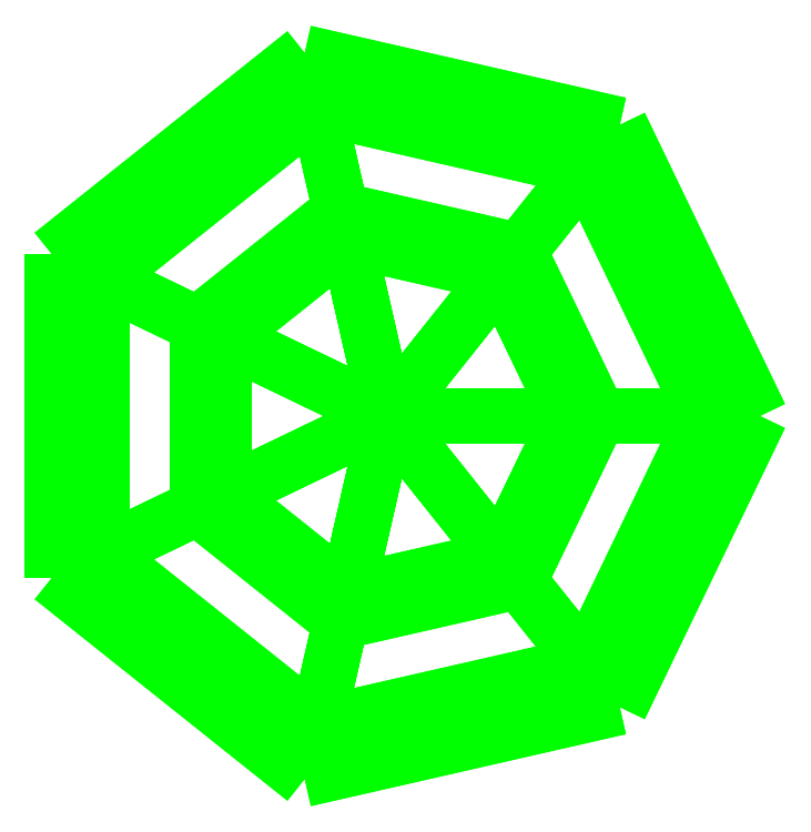
<metadata>
{"format":"dxf","ext":"dxf","renderer":"ezdxf+matplotlib","layout":"modelspace","background":"white","min_lineweight":24,"dpi":150}
</metadata>
<code>
0
SECTION
2
ENTITIES
0
3DFACE
8
0
10
0.000223
20
-0.0004631
30
0
11
0.000223
21
-0.0004631
31
0.006596
12
-0.000223
22
0.0004631
32
0.006596
13
-0.000223
23
0.0004631
33
0
0
3DFACE
8
0
10
0.000223
20
-0.0004631
30
0.006596
11
0.006193
21
-0.0004631
31
0.008761
12
0.003499
22
0.00513
32
0.008761
13
-0.000223
23
0.0004631
33
0.006596
0
3DFACE
8
0
10
0.006193
20
-0.0004631
30
0.008761
11
0.01036
21
-0.0004631
31
0.01356
12
0.006095
22
0.008385
32
0.01356
13
0.003499
23
0.00513
33
0.008761
0
3DFACE
8
0
10
0.01036
20
-0.0004631
30
0.01356
11
0.01166
21
-0.0004631
31
0.01977
12
0.006909
22
0.009406
32
0.01977
13
0.006095
23
0.008385
33
0.01356
0
3DFACE
8
0
10
0.01166
20
-0.0004631
30
0.01977
11
0.009779
21
-0.0004631
31
0.02584
12
0.005735
22
0.007934
32
0.02584
13
0.006909
23
0.009406
33
0.01977
0
3DFACE
8
0
10
0.009779
20
-0.0004631
30
0.02584
11
0.005185
21
-0.0004631
31
0.03022
12
0.002871
22
0.004342
32
0.03022
13
0.005735
23
0.007934
33
0.02584
0
3DFACE
8
0
10
0.005185
20
-0.0004631
30
0.03022
11
-0.0009617
21
-0.0004631
31
0.03181
12
-0.0009617
22
-0.0004631
32
0.03181
13
0.002871
23
0.004342
33
0.03022
0
3DFACE
8
0
10
-0.000223
20
0.0004631
30
0
11
-0.000223
21
0.0004631
31
0.006596
12
-0.001225
22
0.0006919
32
0.006596
13
-0.001225
23
0.0006919
33
0
0
3DFACE
8
0
10
-0.000223
20
0.0004631
30
0.006596
11
0.003499
21
0.00513
31
0.008761
12
-0.002554
22
0.006512
32
0.008761
13
-0.001225
23
0.0006919
33
0.006596
0
3DFACE
8
0
10
0.003499
20
0.00513
30
0.008761
11
0.006095
21
0.008385
31
0.01356
12
-0.00348
22
0.01057
32
0.01356
13
-0.002554
23
0.006512
33
0.008761
0
3DFACE
8
0
10
0.006095
20
0.008385
30
0.01356
11
0.006909
21
0.009406
31
0.01977
12
-0.003771
22
0.01184
32
0.01977
13
-0.00348
23
0.01057
33
0.01356
0
3DFACE
8
0
10
0.006909
20
0.009406
30
0.01977
11
0.005735
21
0.007934
31
0.02584
12
-0.003352
22
0.01001
32
0.02584
13
-0.003771
23
0.01184
33
0.01977
0
3DFACE
8
0
10
0.005735
20
0.007934
30
0.02584
11
0.002871
21
0.004342
31
0.03022
12
-0.002329
22
0.005529
32
0.03022
13
-0.003352
23
0.01001
33
0.02584
0
3DFACE
8
0
10
0.002871
20
0.004342
30
0.03022
11
-0.0009617
21
-0.0004631
31
0.03181
12
-0.0009617
22
-0.0004631
32
0.03181
13
-0.002329
23
0.005529
33
0.03022
0
3DFACE
8
0
10
-0.001225
20
0.0006919
30
0
11
-0.001225
21
0.0006919
31
0.006596
12
-0.002029
22
5.09e-05
32
0.006596
13
-0.002029
23
5.09e-05
33
0
0
3DFACE
8
0
10
-0.001225
20
0.0006919
30
0.006596
11
-0.002554
21
0.006512
31
0.008761
12
-0.007408
22
0.002641
32
0.008761
13
-0.002029
23
5.09e-05
33
0.006596
0
3DFACE
8
0
10
-0.002554
20
0.006512
30
0.008761
11
-0.00348
21
0.01057
31
0.01356
12
-0.01116
22
0.004447
32
0.01356
13
-0.007408
23
0.002641
33
0.008761
0
3DFACE
8
0
10
-0.00348
20
0.01057
30
0.01356
11
-0.003771
21
0.01184
31
0.01977
12
-0.01233
22
0.005014
32
0.01977
13
-0.01116
23
0.004447
33
0.01356
0
3DFACE
8
0
10
-0.003771
20
0.01184
30
0.01977
11
-0.003352
21
0.01001
31
0.02584
12
-0.01064
22
0.004197
32
0.02584
13
-0.01233
23
0.005014
33
0.01977
0
3DFACE
8
0
10
-0.003352
20
0.01001
30
0.02584
11
-0.002329
21
0.005529
31
0.03022
12
-0.006499
22
0.002204
32
0.03022
13
-0.01064
23
0.004197
33
0.02584
0
3DFACE
8
0
10
-0.002329
20
0.005529
30
0.03022
11
-0.0009617
21
-0.0004631
31
0.03181
12
-0.0009617
22
-0.0004631
32
0.03181
13
-0.006499
23
0.002204
33
0.03022
0
3DFACE
8
0
10
-0.002029
20
5.09e-05
30
0
11
-0.002029
21
5.09e-05
31
0.006596
12
-0.002029
22
-0.0009771
32
0.006596
13
-0.002029
23
-0.0009771
33
0
0
3DFACE
8
0
10
-0.002029
20
5.09e-05
30
0.006596
11
-0.007408
21
0.002641
31
0.008761
12
-0.007408
22
-0.003567
32
0.008761
13
-0.002029
23
-0.0009771
33
0.006596
0
3DFACE
8
0
10
-0.007408
20
0.002641
30
0.008761
11
-0.01116
21
0.004447
31
0.01356
12
-0.01116
22
-0.005374
32
0.01356
13
-0.007408
23
-0.003567
33
0.008761
0
3DFACE
8
0
10
-0.01116
20
0.004447
30
0.01356
11
-0.01233
21
0.005014
31
0.01977
12
-0.01233
22
-0.00594
32
0.01977
13
-0.01116
23
-0.005374
33
0.01356
0
3DFACE
8
0
10
-0.01233
20
0.005014
30
0.01977
11
-0.01064
21
0.004197
31
0.02584
12
-0.01064
22
-0.005123
32
0.02584
13
-0.01233
23
-0.00594
33
0.01977
0
3DFACE
8
0
10
-0.01064
20
0.004197
30
0.02584
11
-0.006499
21
0.002204
31
0.03022
12
-0.006499
22
-0.00313
32
0.03022
13
-0.01064
23
-0.005123
33
0.02584
0
3DFACE
8
0
10
-0.006499
20
0.002204
30
0.03022
11
-0.0009617
21
-0.0004631
31
0.03181
12
-0.0009617
22
-0.0004631
32
0.03181
13
-0.006499
23
-0.00313
33
0.03022
0
3DFACE
8
0
10
-0.002029
20
-0.0009771
30
0
11
-0.002029
21
-0.0009771
31
0.006596
12
-0.001225
22
-0.001618
32
0.006596
13
-0.001225
23
-0.001618
33
0
0
3DFACE
8
0
10
-0.002029
20
-0.0009771
30
0.006596
11
-0.007408
21
-0.003567
31
0.008761
12
-0.002554
22
-0.007438
32
0.008761
13
-0.001225
23
-0.001618
33
0.006596
0
3DFACE
8
0
10
-0.007408
20
-0.003567
30
0.008761
11
-0.01116
21
-0.005374
31
0.01356
12
-0.00348
22
-0.0115
32
0.01356
13
-0.002554
23
-0.007438
33
0.008761
0
3DFACE
8
0
10
-0.01116
20
-0.005374
30
0.01356
11
-0.01233
21
-0.00594
31
0.01977
12
-0.003771
22
-0.01277
32
0.01977
13
-0.00348
23
-0.0115
33
0.01356
0
3DFACE
8
0
10
-0.01233
20
-0.00594
30
0.01977
11
-0.01064
21
-0.005123
31
0.02584
12
-0.003352
22
-0.01093
32
0.02584
13
-0.003771
23
-0.01277
33
0.01977
0
3DFACE
8
0
10
-0.01064
20
-0.005123
30
0.02584
11
-0.006499
21
-0.00313
31
0.03022
12
-0.002329
22
-0.006455
32
0.03022
13
-0.003352
23
-0.01093
33
0.02584
0
3DFACE
8
0
10
-0.006499
20
-0.00313
30
0.03022
11
-0.0009617
21
-0.0004631
31
0.03181
12
-0.0009617
22
-0.0004631
32
0.03181
13
-0.002329
23
-0.006455
33
0.03022
0
3DFACE
8
0
10
-0.001225
20
-0.001618
30
0
11
-0.001225
21
-0.001618
31
0.006596
12
-0.000223
22
-0.001389
32
0.006596
13
-0.000223
23
-0.001389
33
0
0
3DFACE
8
0
10
-0.001225
20
-0.001618
30
0.006596
11
-0.002554
21
-0.007438
31
0.008761
12
0.003499
22
-0.006057
32
0.008761
13
-0.000223
23
-0.001389
33
0.006596
0
3DFACE
8
0
10
-0.002554
20
-0.007438
30
0.008761
11
-0.00348
21
-0.0115
31
0.01356
12
0.006095
22
-0.009312
32
0.01356
13
0.003499
23
-0.006057
33
0.008761
0
3DFACE
8
0
10
-0.00348
20
-0.0115
30
0.01356
11
-0.003771
21
-0.01277
31
0.01977
12
0.006909
22
-0.01033
32
0.01977
13
0.006095
23
-0.009312
33
0.01356
0
3DFACE
8
0
10
-0.003771
20
-0.01277
30
0.01977
11
-0.003352
21
-0.01093
31
0.02584
12
0.005735
22
-0.008861
32
0.02584
13
0.006909
23
-0.01033
33
0.01977
0
3DFACE
8
0
10
-0.003352
20
-0.01093
30
0.02584
11
-0.002329
21
-0.006455
31
0.03022
12
0.002871
22
-0.005269
32
0.03022
13
0.005735
23
-0.008861
33
0.02584
0
3DFACE
8
0
10
-0.002329
20
-0.006455
30
0.03022
11
-0.0009617
21
-0.0004631
31
0.03181
12
-0.0009617
22
-0.0004631
32
0.03181
13
0.002871
23
-0.005269
33
0.03022
0
3DFACE
8
0
10
-0.000223
20
-0.001389
30
0
11
-0.000223
21
-0.001389
31
0.006596
12
0.000223
22
-0.0004631
32
0.006596
13
0.000223
23
-0.0004631
33
0
0
3DFACE
8
0
10
-0.000223
20
-0.001389
30
0.006596
11
0.003499
21
-0.006057
31
0.008761
12
0.006193
22
-0.0004631
32
0.008761
13
0.000223
23
-0.0004631
33
0.006596
0
3DFACE
8
0
10
0.003499
20
-0.006057
30
0.008761
11
0.006095
21
-0.009312
31
0.01356
12
0.01036
22
-0.0004631
32
0.01356
13
0.006193
23
-0.0004631
33
0.008761
0
3DFACE
8
0
10
0.006095
20
-0.009312
30
0.01356
11
0.006909
21
-0.01033
31
0.01977
12
0.01166
22
-0.0004631
32
0.01977
13
0.01036
23
-0.0004631
33
0.01356
0
3DFACE
8
0
10
0.006909
20
-0.01033
30
0.01977
11
0.005735
21
-0.008861
31
0.02584
12
0.009779
22
-0.0004631
32
0.02584
13
0.01166
23
-0.0004631
33
0.01977
0
3DFACE
8
0
10
0.005735
20
-0.008861
30
0.02584
11
0.002871
21
-0.005269
31
0.03022
12
0.005185
22
-0.0004631
32
0.03022
13
0.009779
23
-0.0004631
33
0.02584
0
3DFACE
8
0
10
0.002871
20
-0.005269
30
0.03022
11
-0.0009617
21
-0.0004631
31
0.03181
12
-0.0009617
22
-0.0004631
32
0.03181
13
0.005185
23
-0.0004631
33
0.03022
0
POLYLINE
8
_KTI_CONTROL
10
0
20
0
30
0
66
     1
70
     8
0
VERTEX
8
_KTI_CONTROL
10
0
20
0
30
0
70
    32
0
VERTEX
8
_KTI_CONTROL
10
0
20
0
30
0
70
    32
0
SEQEND
8
_KTI_CONTROL
0
POLYLINE
8
_KTI_CONTROL
10
0
20
0
30
0
66
     1
70
     8
0
VERTEX
8
_KTI_CONTROL
10
0
20
0
30
0
70
    32
0
VERTEX
8
_KTI_CONTROL
10
0
20
0
30
0
70
    32
0
SEQEND
8
_KTI_CONTROL
0
ENDSEC
0
EOF

</code>
